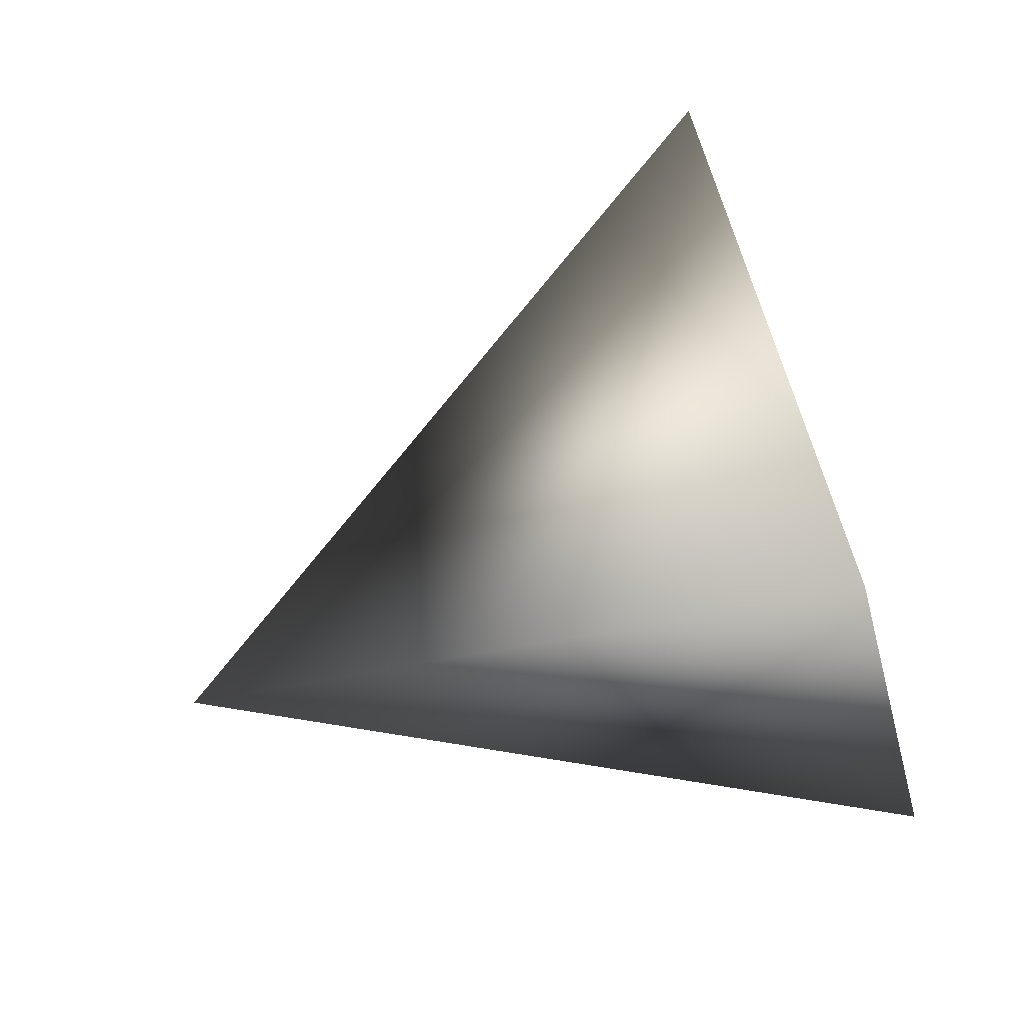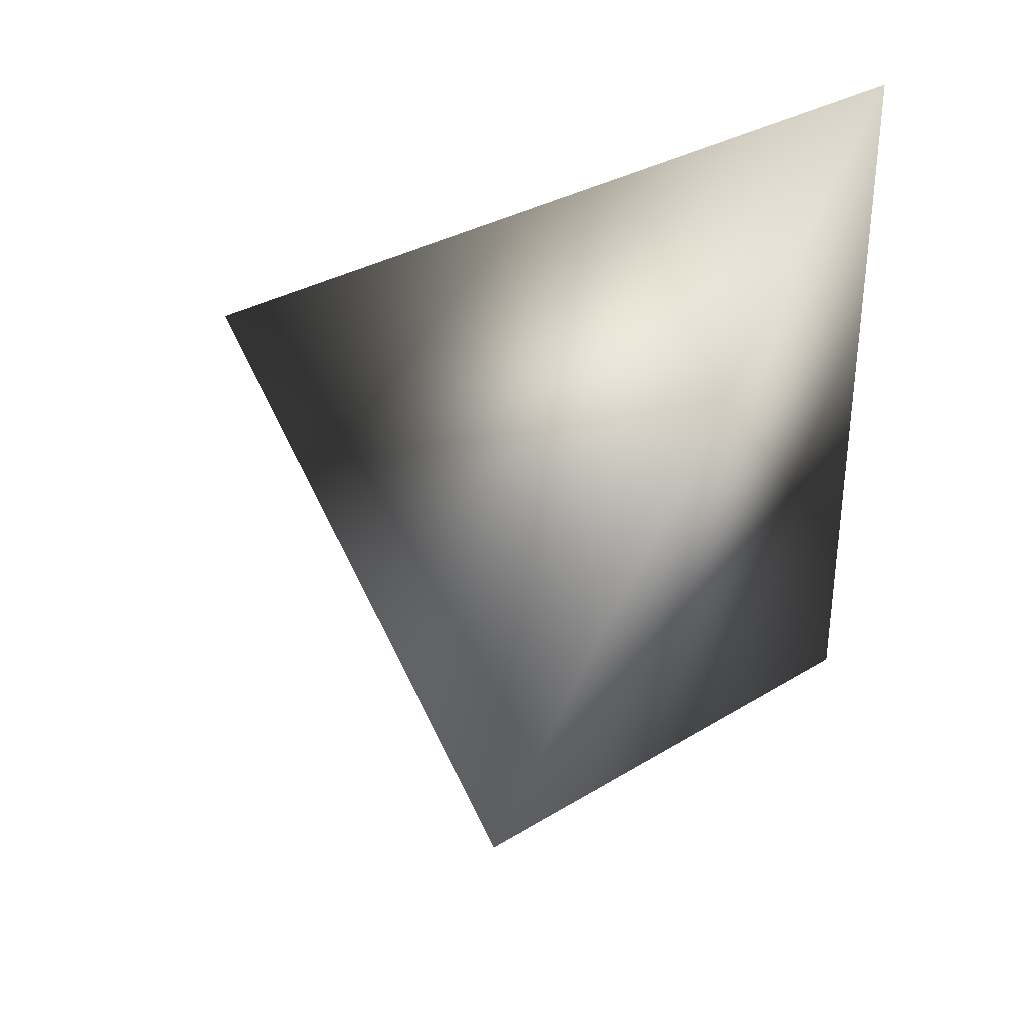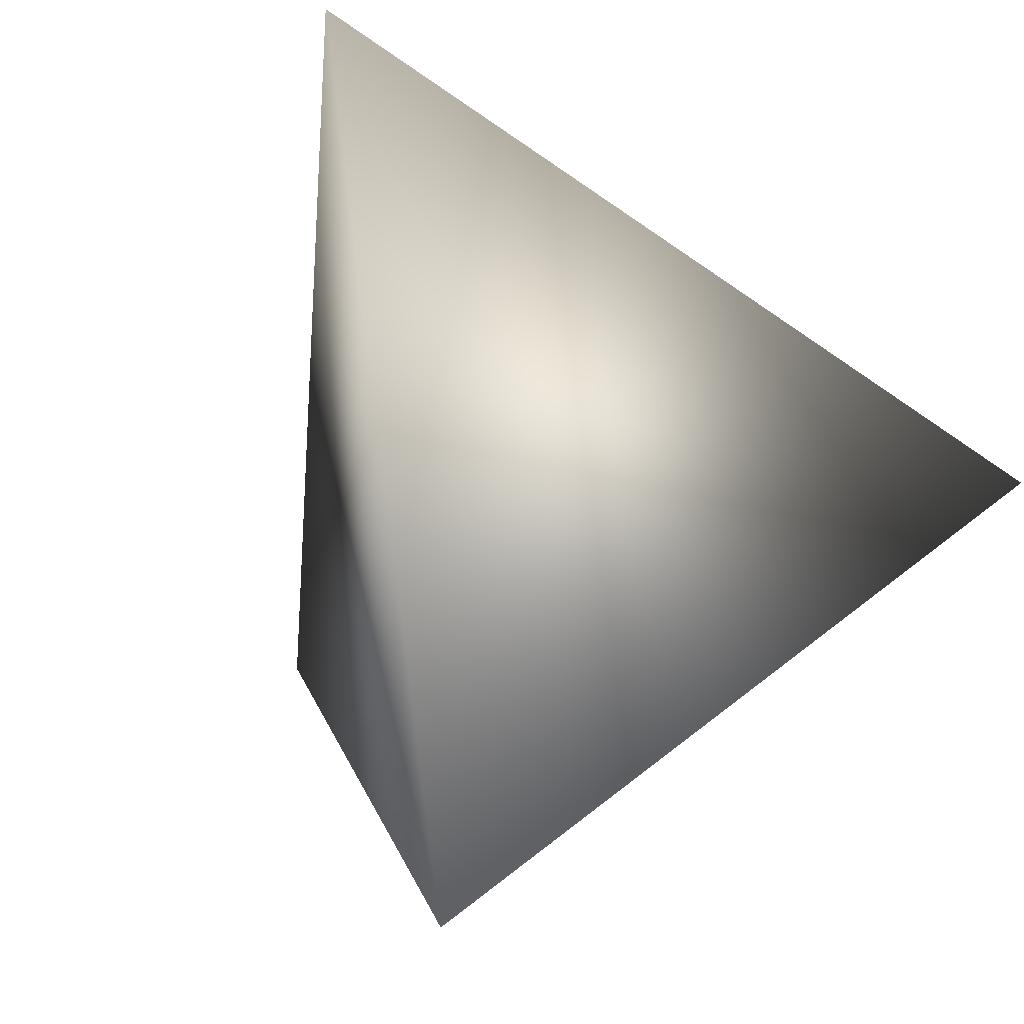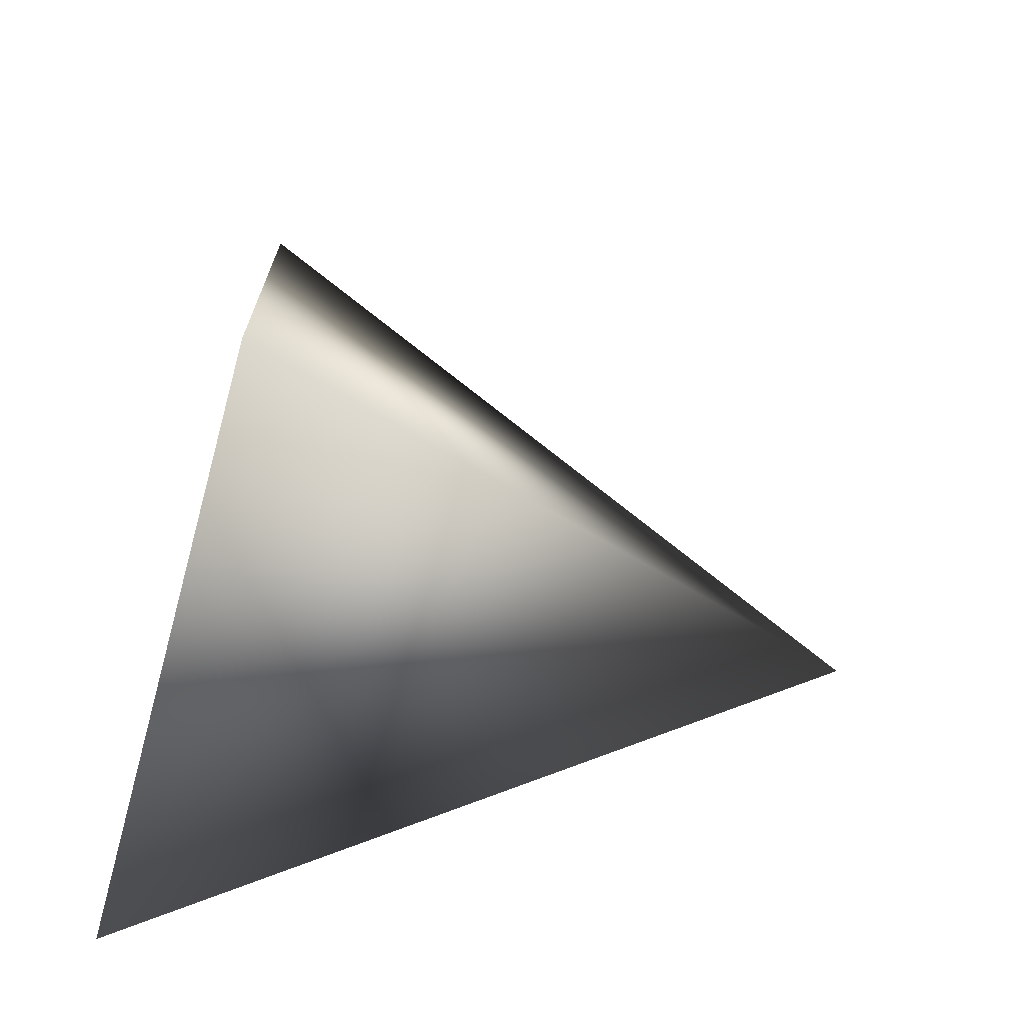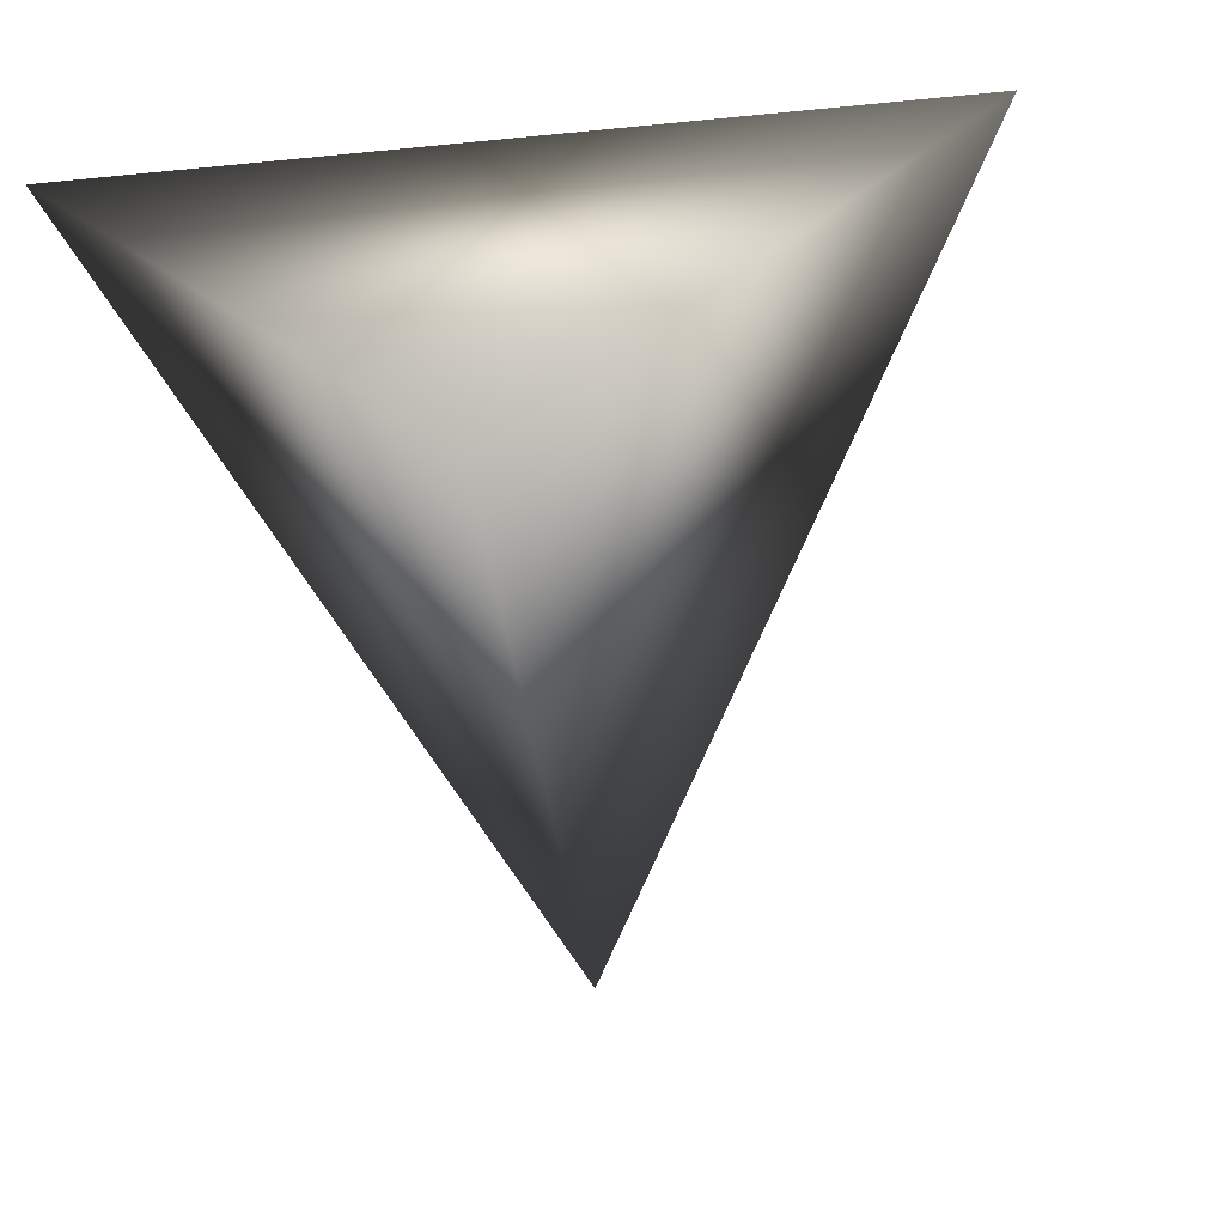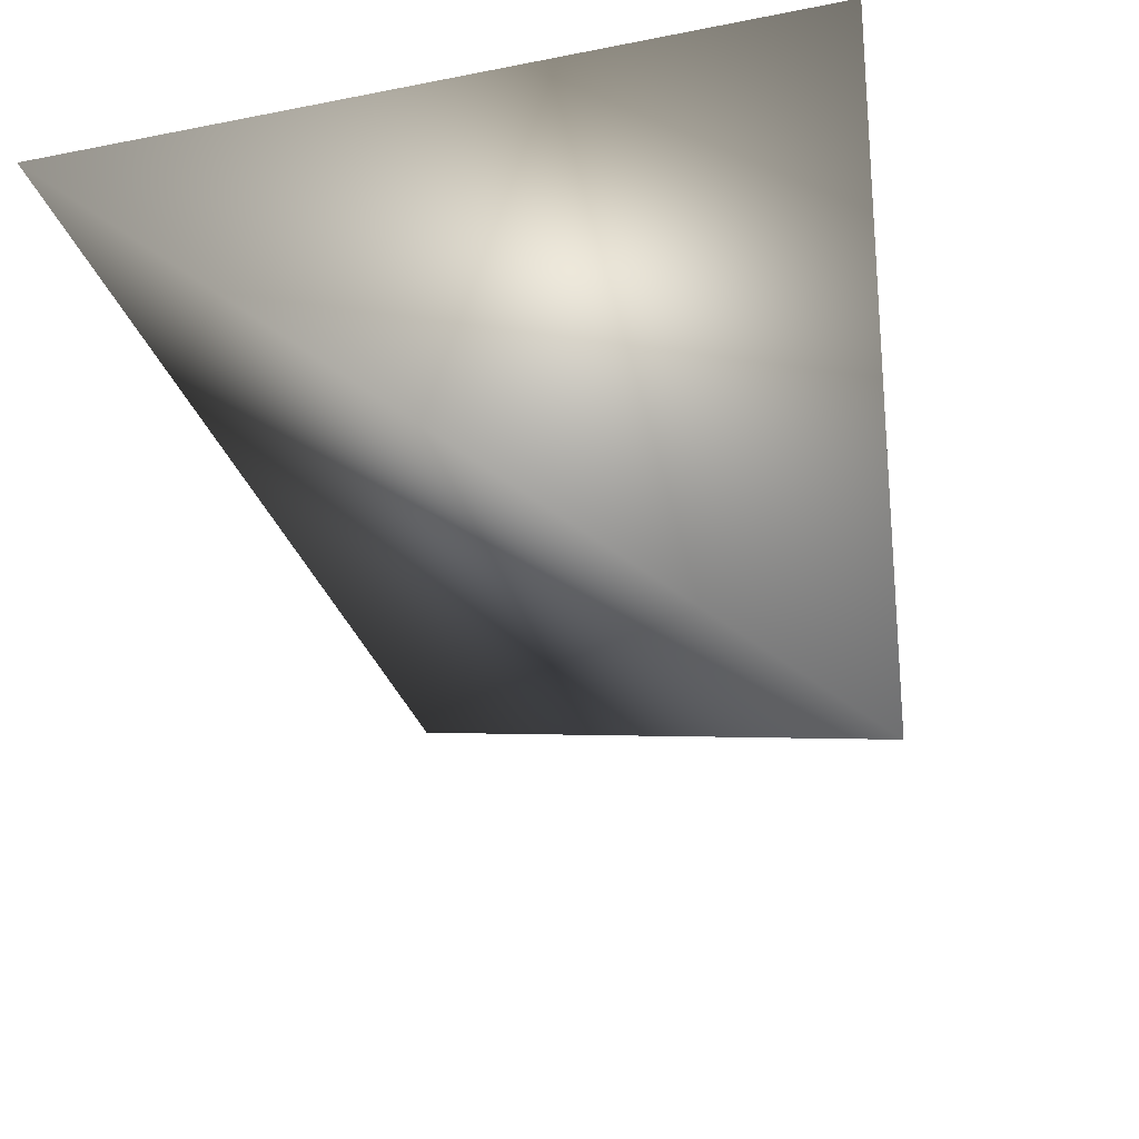
<metadata>
{"format":"obj","ext":"obj","renderer":"f3d","projection":"perspective","resolution":1024,"background":"white","views":[{"elev":64.9,"azim":-23.5,"up":"+Y"},{"elev":31.9,"azim":-85.8,"up":"+Y"},{"elev":-8.3,"azim":50.4,"up":"+Y"},{"elev":-15.9,"azim":160.8,"up":"+Y"},{"elev":-56.7,"azim":108.4,"up":"+Z"},{"elev":27.3,"azim":-109.5,"up":"+Z"}]}
</metadata>
<code>
v -2.07 3.755 -0.3133
v -1.88 3.951 -0.1897
v -1.807 3.812 -0.4456
v -1.815 3.658 -0.1884
f 1 3 4
f 1 2 3
f 4 2 1
f 3 2 4

</code>
